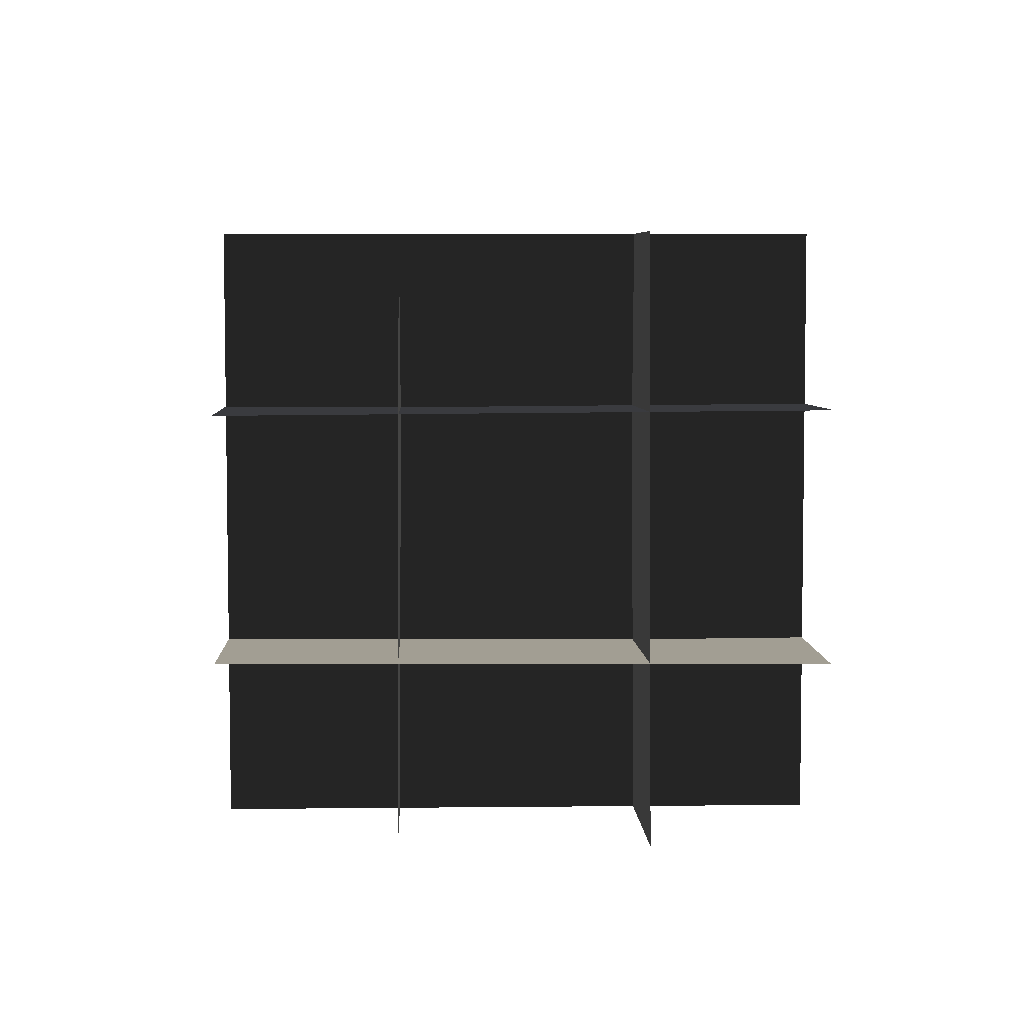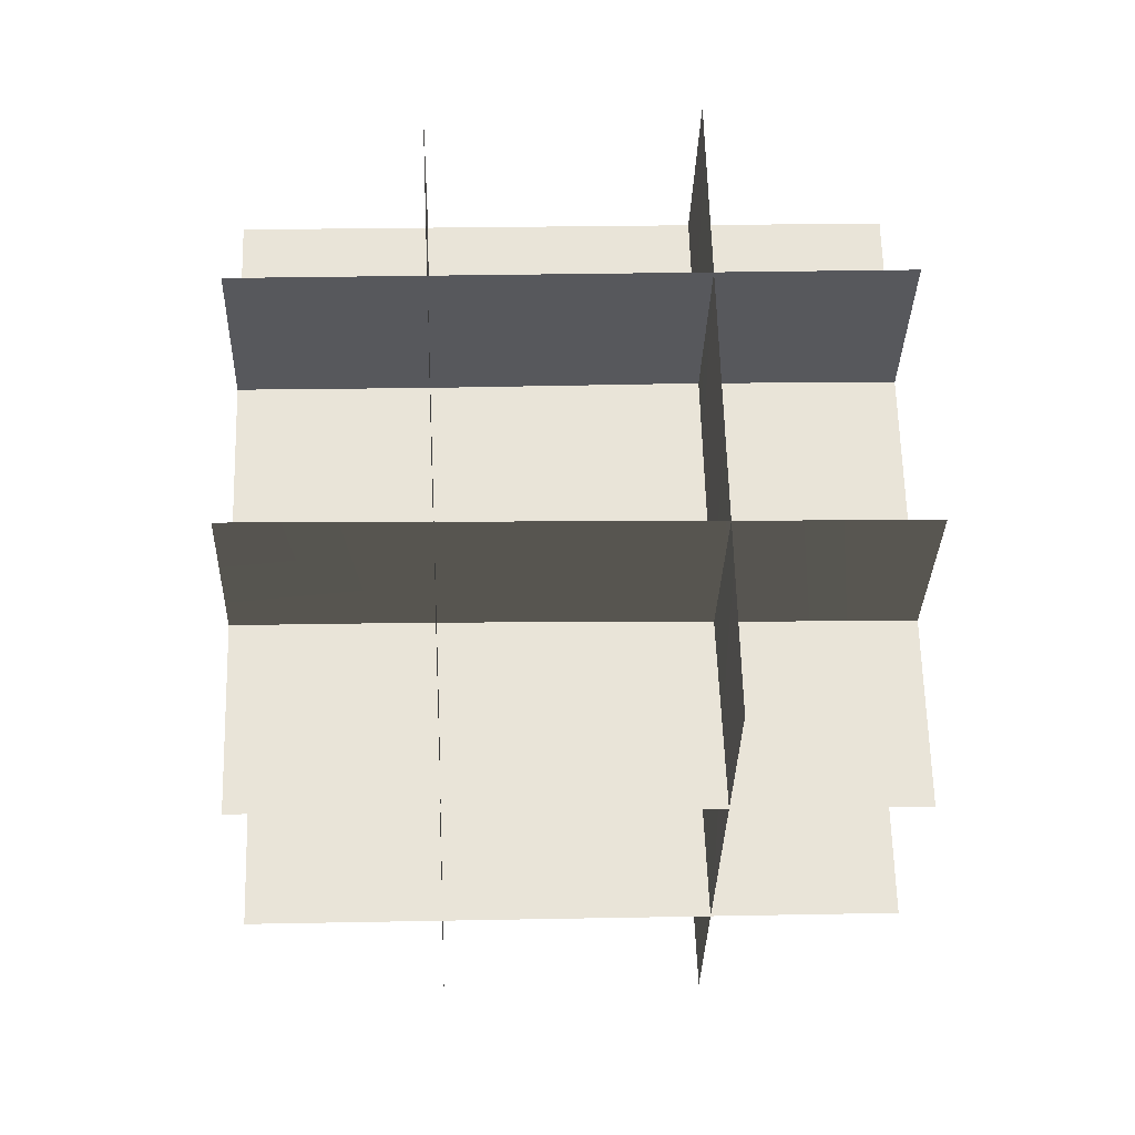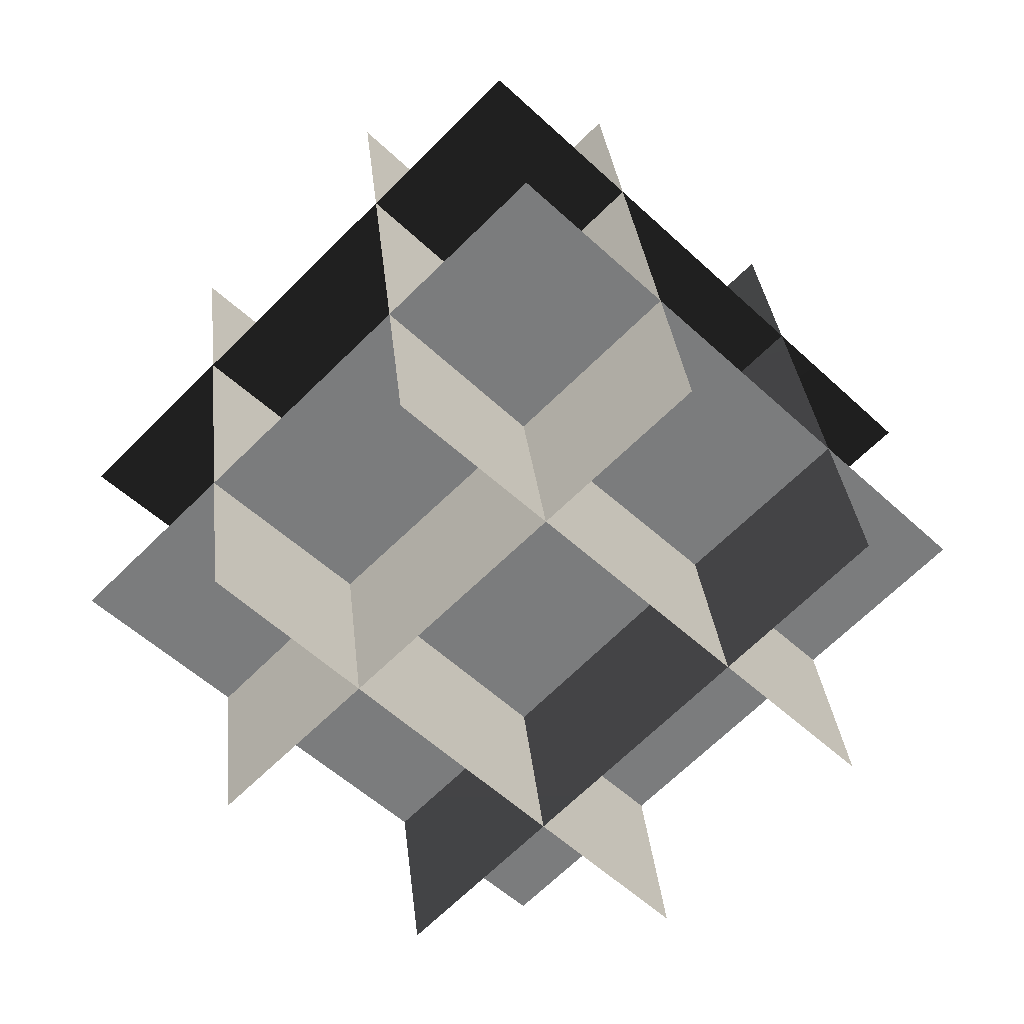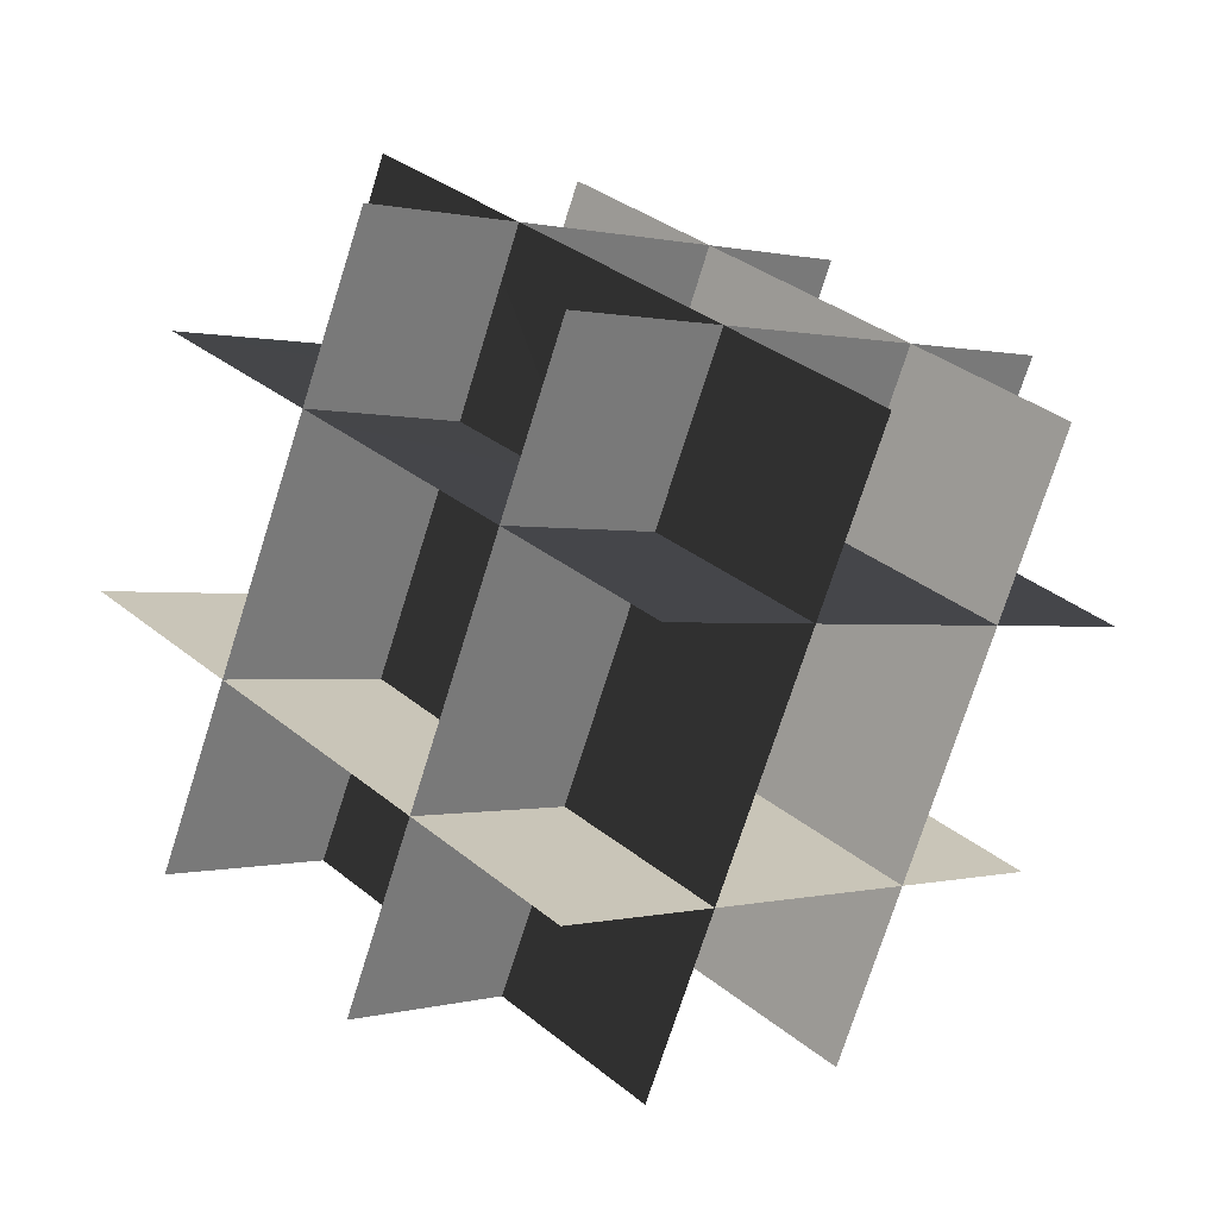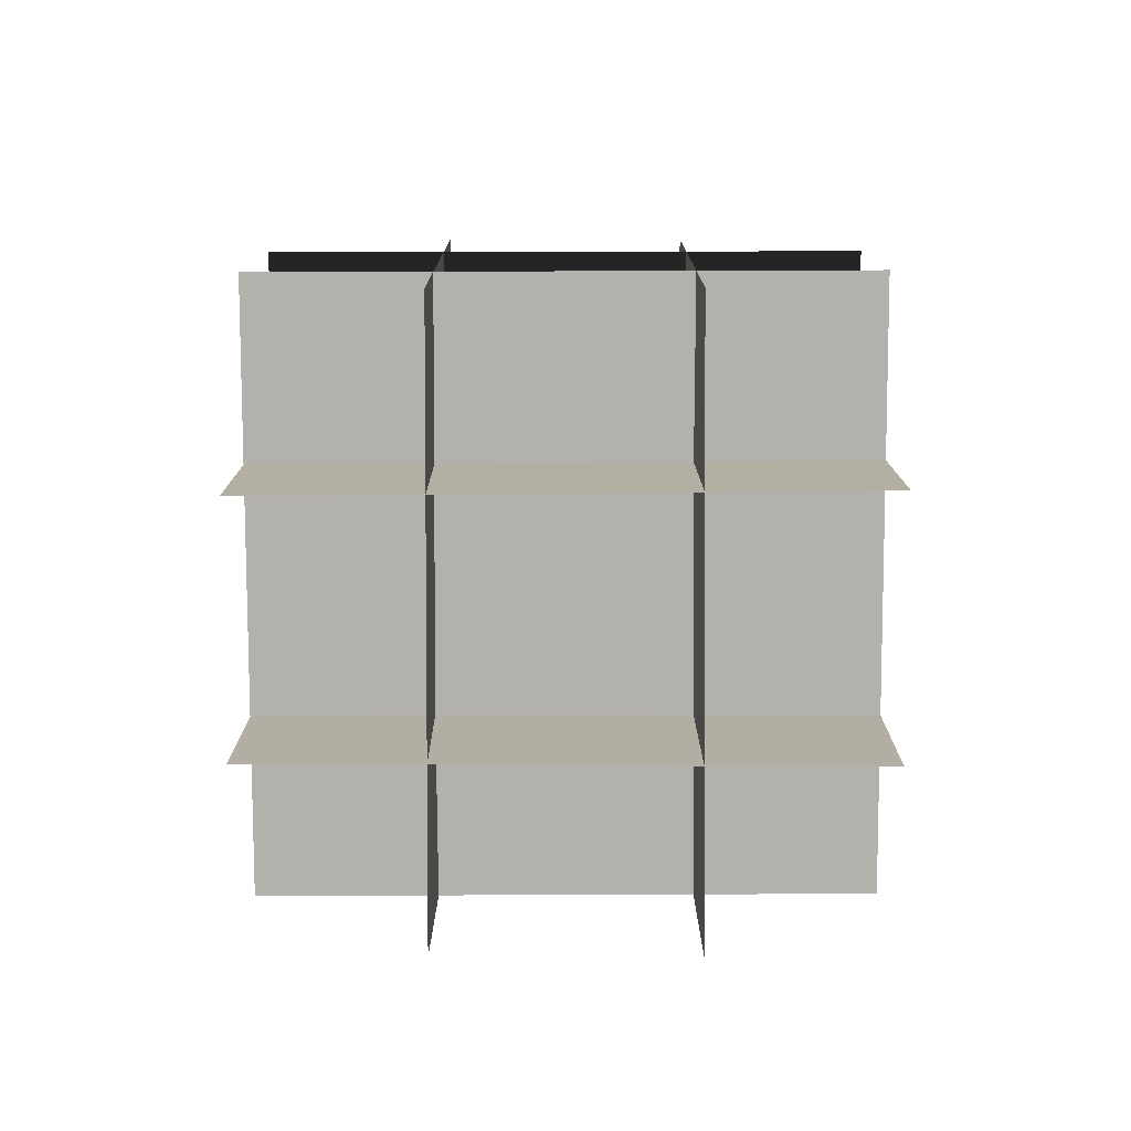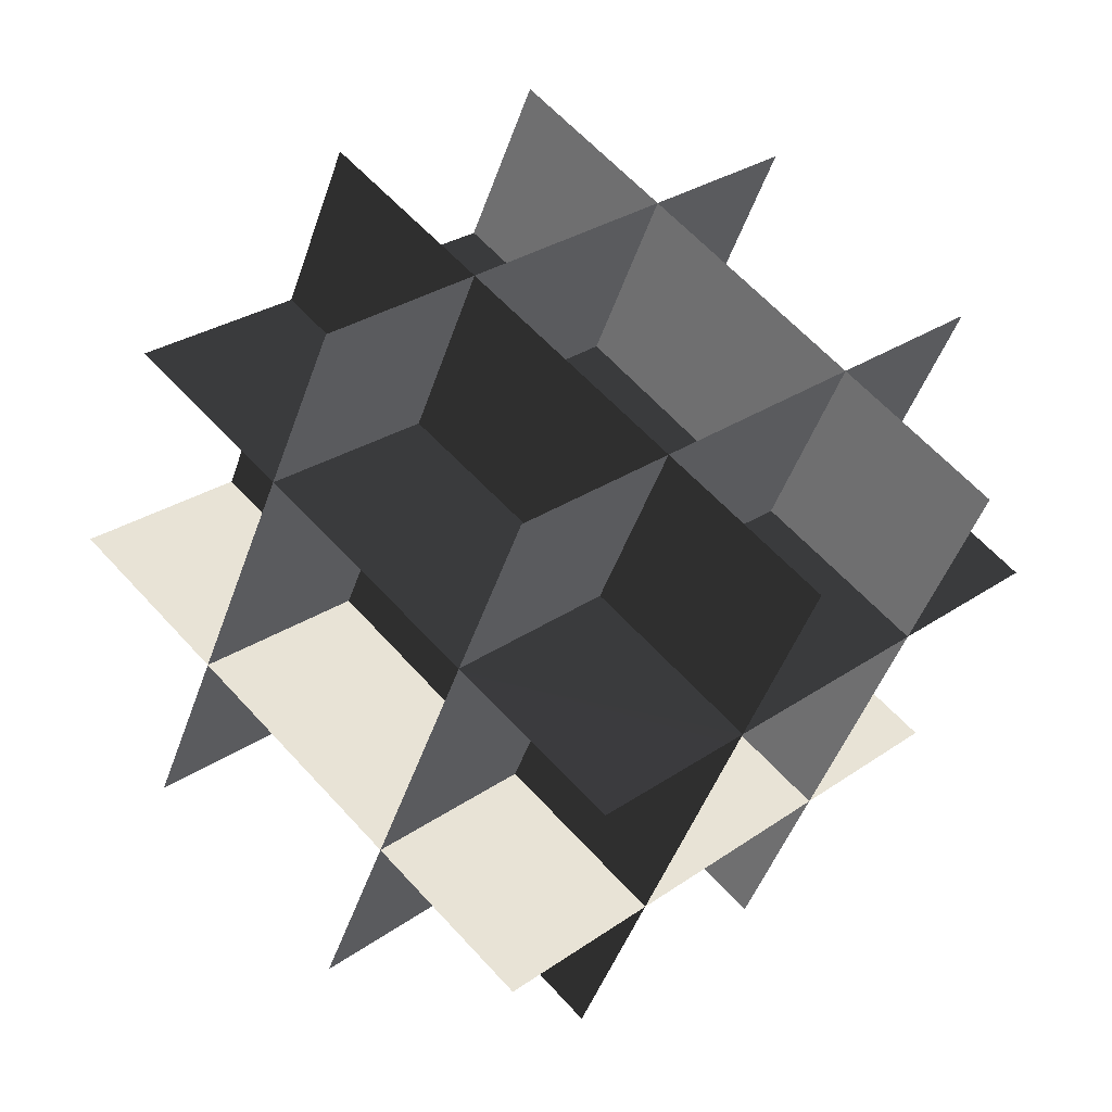
<metadata>
{"format":"obj","ext":"obj","renderer":"f3d","projection":"perspective","resolution":1024,"background":"white","views":[{"elev":5.8,"azim":132.7,"up":"+Y"},{"elev":16.2,"azim":87.9,"up":"+Z"},{"elev":31.3,"azim":-5.8,"up":"+Z"},{"elev":-72.7,"azim":162.6,"up":"+Z"},{"elev":-79.0,"azim":45.1,"up":"+Y"},{"elev":-45.7,"azim":161.8,"up":"+Z"}]}
</metadata>
<code>
o bushy_leaves
v -0.7495 -0.75 -0.3111
v -0.7425 0.75 -0.3182
v 0.3111 0.75 0.7495
v 0.3182 -0.75 0.7425
v -1.061 0.29 0
v 0 0.32 -1.061
v 1.061 0.31 0
v 0 0.3 1.061
v -0.7425 -0.75 0.3182
v 0.3111 -0.75 -0.7495
v 0.3182 0.75 -0.7425
v -0.7495 0.75 0.3111
v 0 -0.32 1.061
v 1.061 -0.29 0
v 0 -0.3 -1.061
v -1.061 -0.31 0
v 0.7425 -0.75 0.3182
v 0.7495 0.75 0.3111
v -0.3182 0.75 -0.7425
v -0.3111 -0.75 -0.7495
v -0.3182 -0.75 0.7425
v -0.3111 0.75 0.7495
v 0.7425 0.75 -0.3182
v 0.7495 -0.75 -0.3111
f 1 2 3 4
f 5 6 7 8
f 9 10 11 12
f 13 14 15 16
f 17 18 19 20
f 21 22 23 24

</code>
